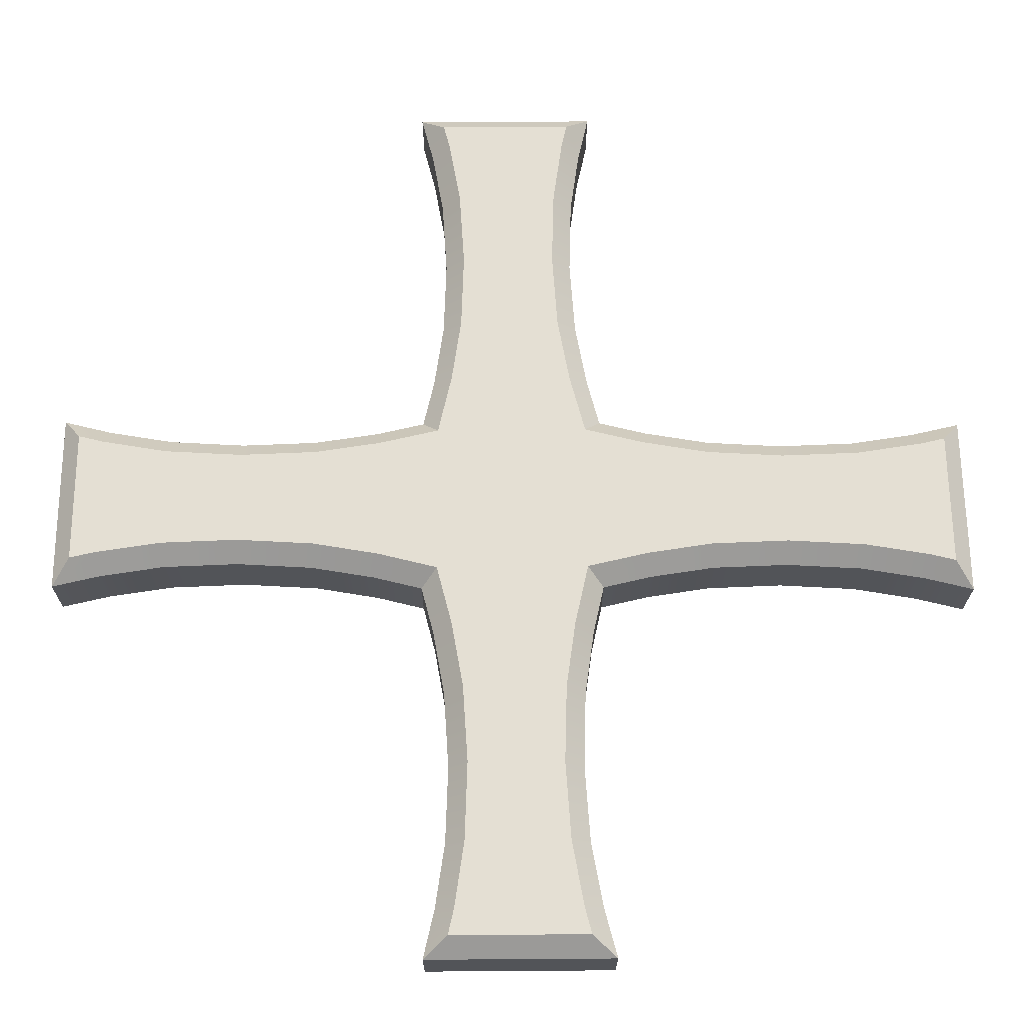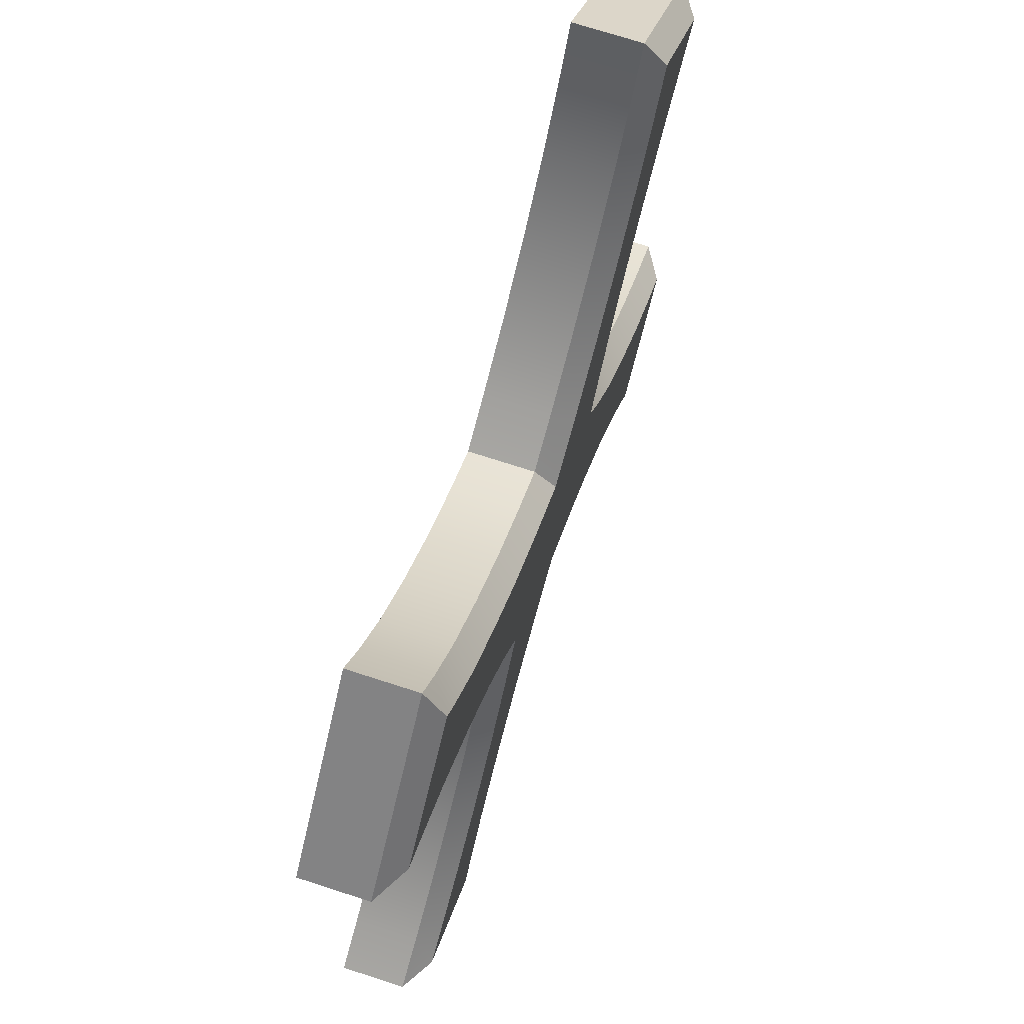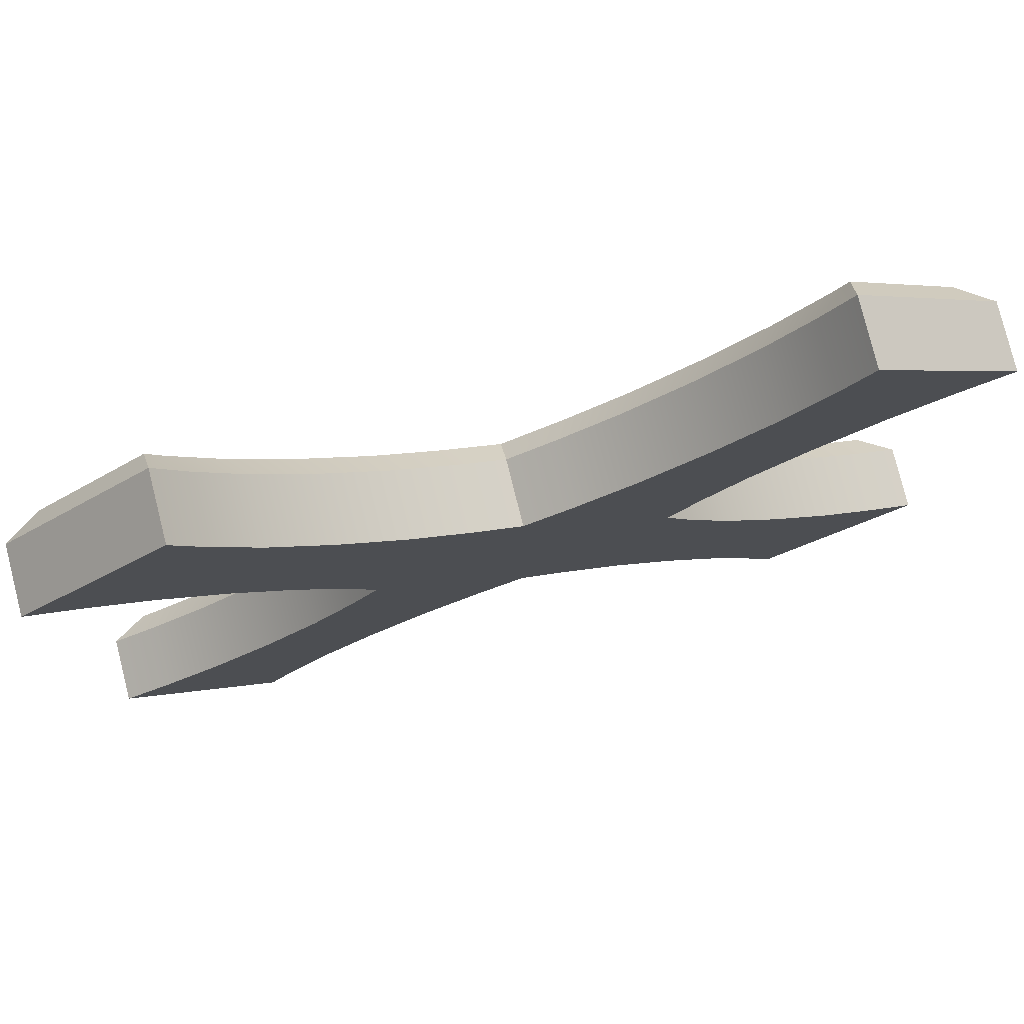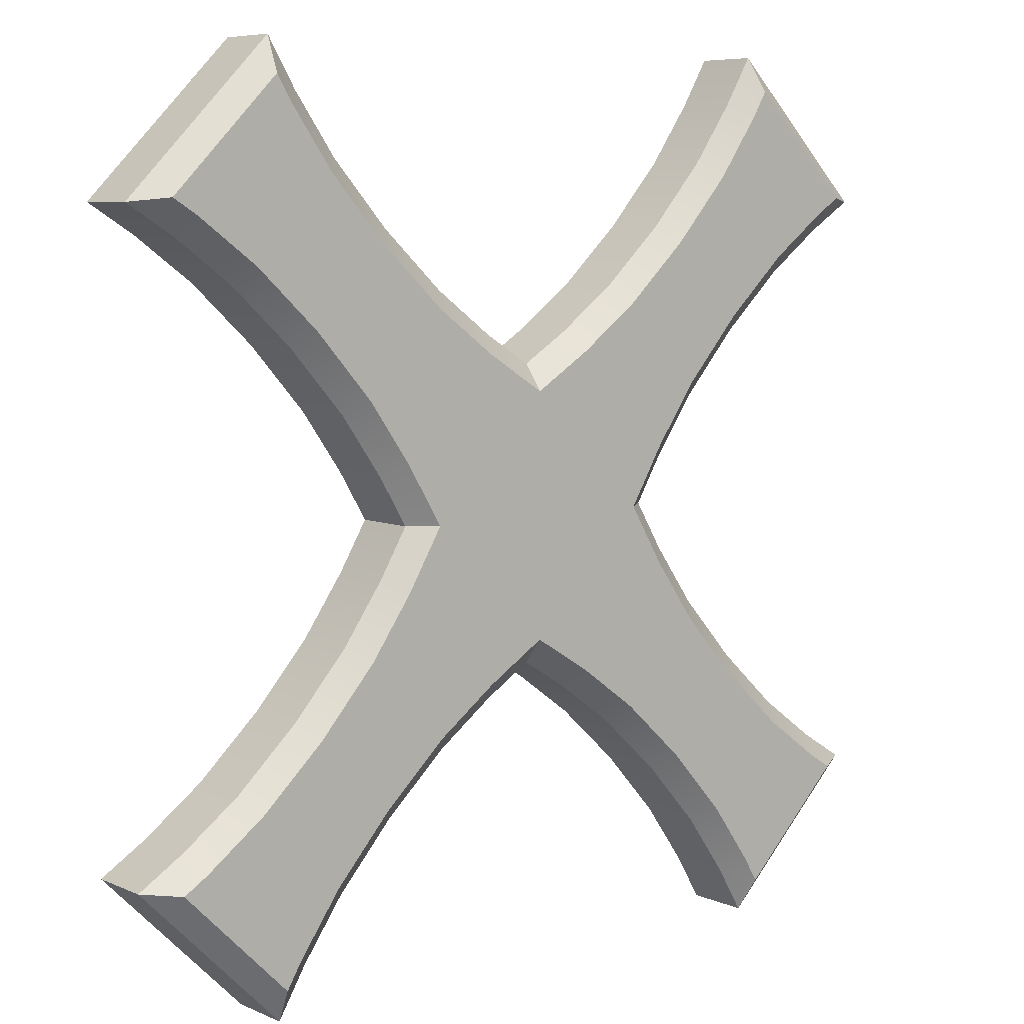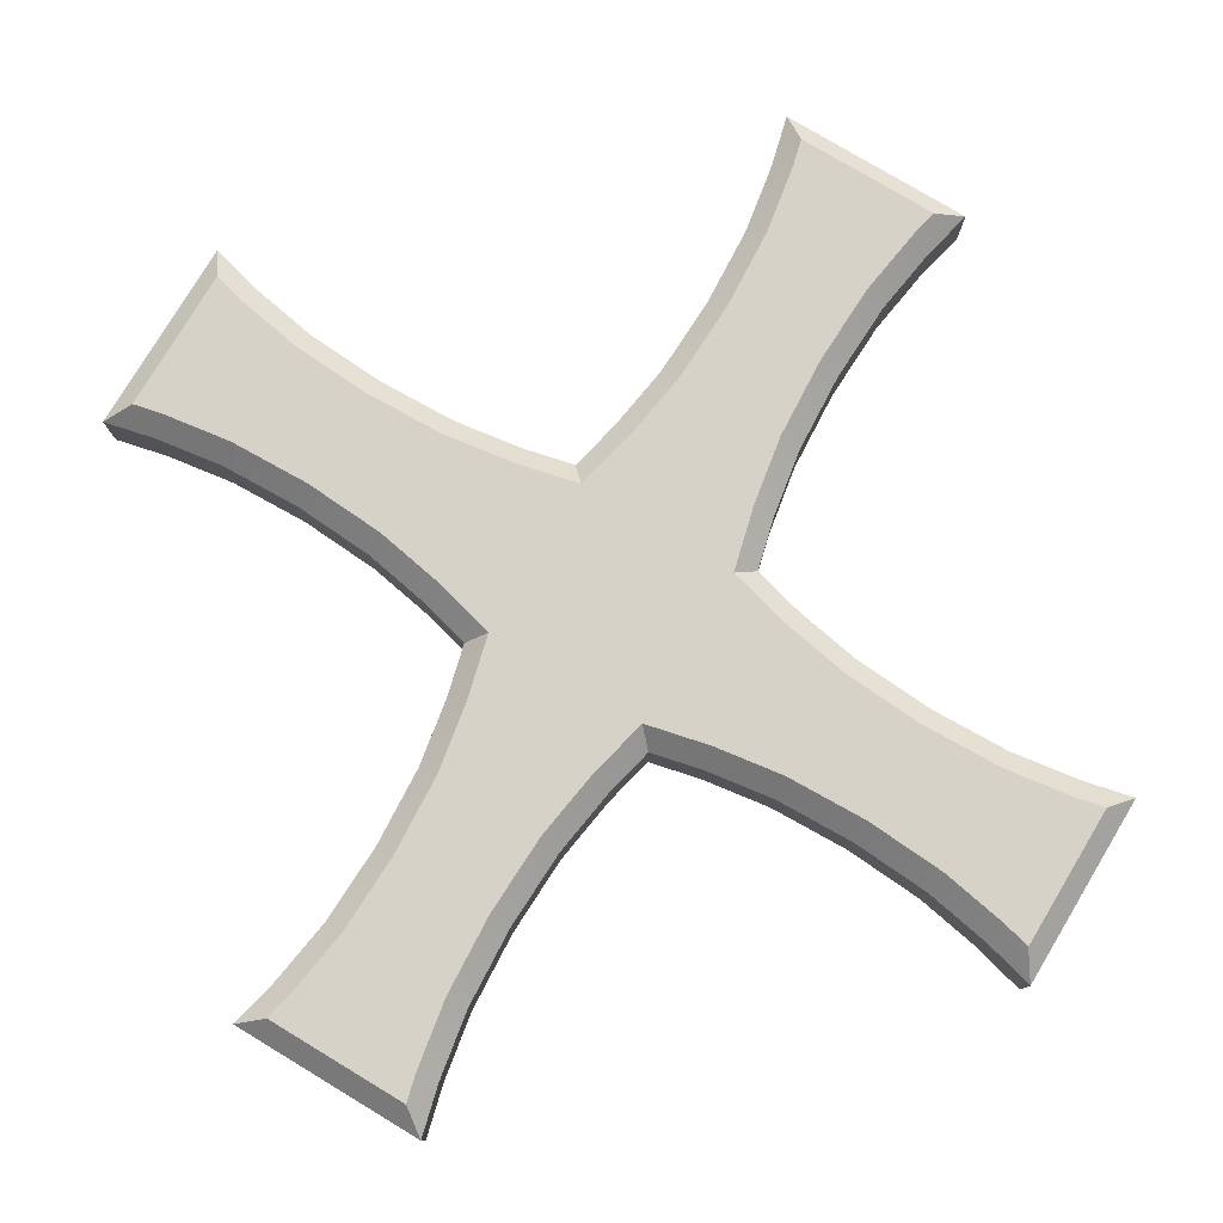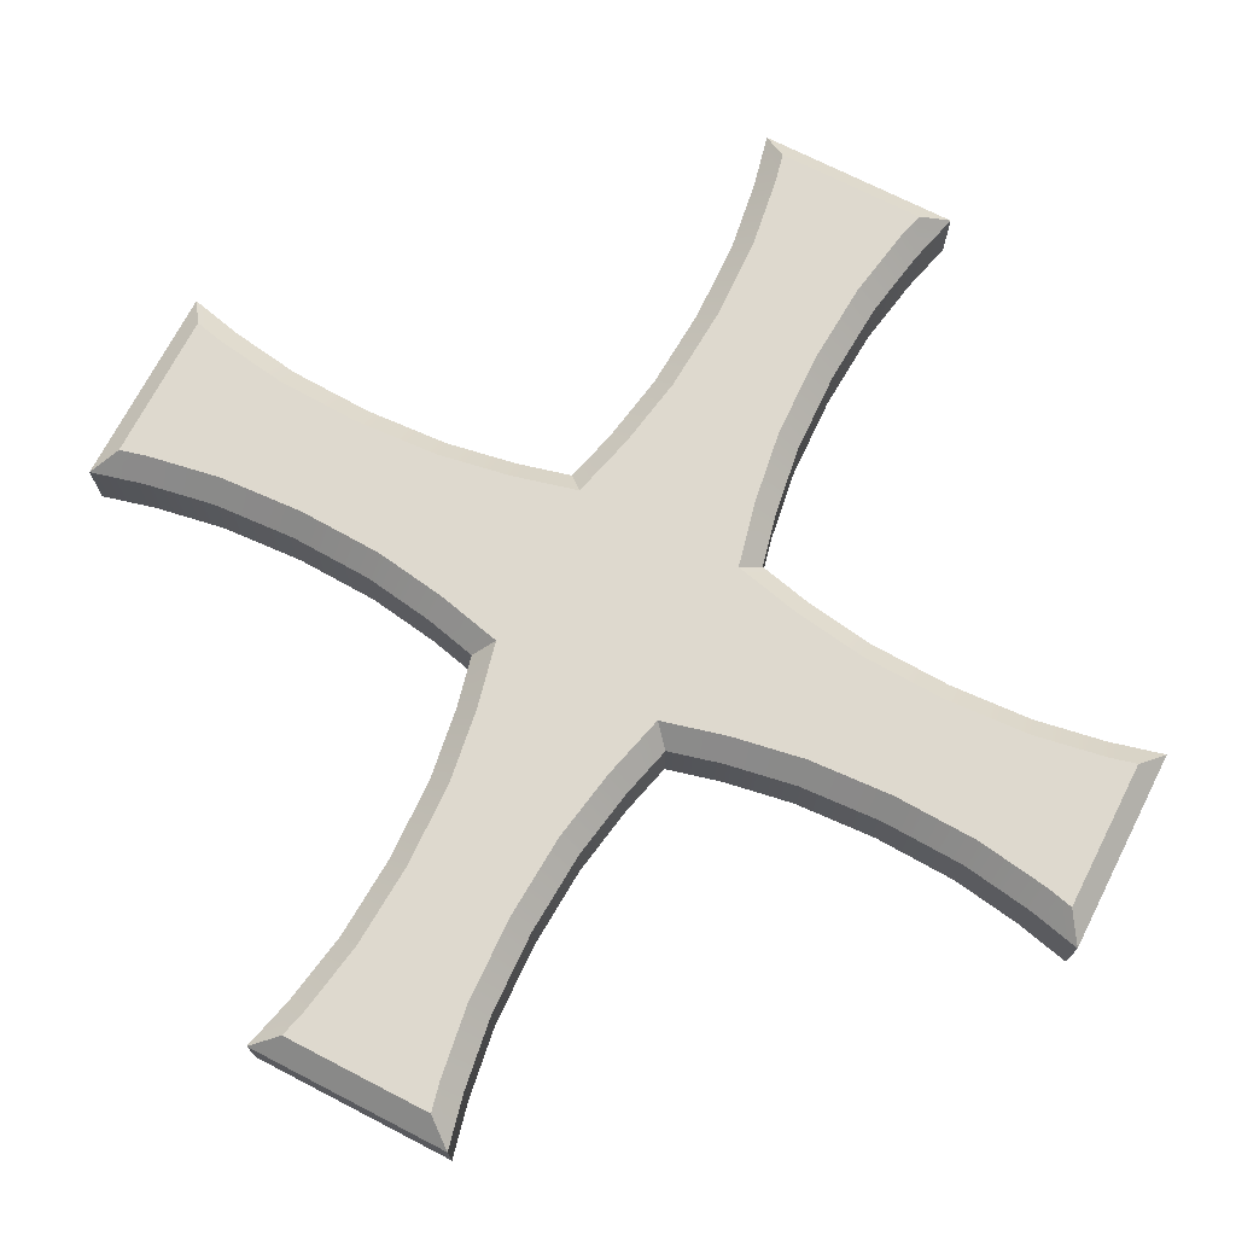
<metadata>
{"format":"obj","ext":"obj","renderer":"f3d","projection":"perspective","resolution":1024,"background":"white","views":[{"elev":66.7,"azim":-45.4,"up":"+Y"},{"elev":72.7,"azim":107.9,"up":"+Z"},{"elev":79.1,"azim":-14.1,"up":"+Z"},{"elev":7.1,"azim":140.9,"up":"+Z"},{"elev":78.4,"azim":-14.0,"up":"+Y"},{"elev":71.4,"azim":-107.8,"up":"+Y"}]}
</metadata>
<code>
o UI_Red_X_Plane
v 0.3711 0.1064 -0.5138
v 0.5051 0.1064 -0.3798
v 0.07361 0.1064 -0.1967
v 0.3302 0.08048 -0.4975
v 0.1482 0.1064 -0.2519
v 0.2274 0.1064 -0.3256
v 0.2992 0.1064 -0.4067
v 0.4743 0.1064 -0.3605
v 0.1951 0.1064 -0.07426
v 0.3997 0.1064 -0.3053
v 0.3205 0.1064 -0.2316
v 0.2487 0.1064 -0.1505
v -0 0.08048 -0.1822
v -0.3711 0.1064 -0.5138
v -0.5051 0.1064 -0.3798
v -0.07361 0.1064 -0.1967
v -0.3302 0.08048 -0.4975
v -0.1482 0.1064 -0.2519
v -0.2274 0.1064 -0.3256
v -0.2992 0.1064 -0.4067
v -0.4743 0.1064 -0.3605
v -0.1951 0.1064 -0.07426
v -0.3997 0.1064 -0.3053
v -0.3205 0.1064 -0.2316
v -0.2487 0.1064 -0.1505
v 0.1822 0.08048 -0
v 0.3711 0.1064 0.5138
v 0.5051 0.1064 0.3798
v 0.07361 0.1064 0.1967
v 0.3302 0.08048 0.4975
v 0.1482 0.1064 0.2519
v 0.2274 0.1064 0.3256
v 0.2992 0.1064 0.4067
v 0.4743 0.1064 0.3605
v 0.1951 0.1064 0.07426
v 0.3997 0.1064 0.3053
v 0.3205 0.1064 0.2316
v 0.2487 0.1064 0.1505
v -0 0.08048 0.1822
v -0.1822 0.08048 -0
v -0 0.1064 -0
v -0.3711 0.1064 0.5138
v -0.5051 0.1064 0.3798
v -0.07361 0.1064 0.1967
v -0.3302 0.08048 0.4975
v -0.1482 0.1064 0.2519
v -0.2274 0.1064 0.3256
v -0.2992 0.1064 0.4067
v -0.4743 0.1064 0.3605
v -0.1951 0.1064 0.07426
v -0.3997 0.1064 0.3053
v -0.3205 0.1064 0.2316
v -0.2487 0.1064 0.1505
v 0.1822 0 -0
v -0 0 -0.1822
v -0 0 -0
v 0.5479 0 -0.375
v 0.3657 0 -0.5572
v 0.4169 0 -0.2846
v 0.4894 0 -0.3383
v 0.3302 0 -0.4975
v 0.2781 0 -0.4234
v 0.3397 0 -0.2128
v 0.2082 0 -0.3444
v 0.2698 0 -0.1338
v 0.131 0 -0.2726
v 0.2177 0 -0.05968
v 0.05849 0 -0.2189
v -0.1822 0 -0
v -0.5479 0 -0.375
v -0.3657 0 -0.5572
v -0.4169 0 -0.2846
v -0.4894 0 -0.3383
v -0.3302 0 -0.4975
v -0.2781 0 -0.4234
v -0.3397 0 -0.2128
v -0.2082 0 -0.3444
v -0.2698 0 -0.1338
v -0.131 0 -0.2726
v -0.2177 0 -0.05968
v -0.05849 0 -0.2189
v -0 0 0.1822
v 0.5479 0 0.375
v 0.3657 0 0.5572
v 0.4169 0 0.2846
v 0.4894 0 0.3383
v 0.3302 0 0.4975
v 0.2781 0 0.4234
v 0.3397 0 0.2128
v 0.2082 0 0.3444
v 0.2698 0 0.1338
v 0.131 0 0.2726
v 0.2177 0 0.05968
v 0.05849 0 0.2189
v -0.5479 0 0.375
v -0.3657 0 0.5572
v -0.4169 0 0.2846
v -0.4894 0 0.3383
v -0.3302 0 0.4975
v -0.2781 0 0.4234
v -0.3397 0 0.2128
v -0.2082 0 0.3444
v -0.2698 0 0.1338
v -0.131 0 0.2726
v -0.2177 0 0.05968
v -0.05849 0 0.2189
v 0.5479 0.08048 -0.375
v 0.3657 0.08048 -0.5572
v 0.4169 0.08048 -0.2846
v 0.4894 0.08048 -0.3383
v 0.3528 0.1064 -0.4829
v 0.2781 0.08048 -0.4234
v 0.3397 0.08048 -0.2128
v 0.2082 0.08048 -0.3444
v 0.2698 0.08048 -0.1338
v 0.131 0.08048 -0.2726
v 0.2177 0.08048 -0.05968
v 0.05849 0.08048 -0.2189
v -0 0.1064 -0.1506
v 0.151 0.1064 -0
v -0.5479 0.08048 -0.375
v -0.3657 0.08048 -0.5572
v -0.4169 0.08048 -0.2846
v -0.4894 0.08048 -0.3383
v -0.3528 0.1064 -0.4829
v -0.2781 0.08048 -0.4234
v -0.3397 0.08048 -0.2128
v -0.2082 0.08048 -0.3444
v -0.2698 0.08048 -0.1338
v -0.131 0.08048 -0.2726
v -0.2177 0.08048 -0.05968
v -0.05849 0.08048 -0.2189
v -0.151 0.1064 -0
v 0.5479 0.08048 0.375
v 0.3657 0.08048 0.5572
v 0.4169 0.08048 0.2846
v 0.4894 0.08048 0.3383
v 0.3528 0.1064 0.4829
v 0.2781 0.08048 0.4234
v 0.3397 0.08048 0.2128
v 0.2082 0.08048 0.3444
v 0.2698 0.08048 0.1338
v 0.131 0.08048 0.2726
v 0.2177 0.08048 0.05968
v 0.05849 0.08048 0.2189
v -0 0.1064 0.1506
v -0.5479 0.08048 0.375
v -0.3657 0.08048 0.5572
v -0.4169 0.08048 0.2846
v -0.4894 0.08048 0.3383
v -0.3528 0.1064 0.4829
v -0.2781 0.08048 0.4234
v -0.3397 0.08048 0.2128
v -0.2082 0.08048 0.3444
v -0.2698 0.08048 0.1338
v -0.131 0.08048 0.2726
v -0.2177 0.08048 0.05968
v -0.05849 0.08048 0.2189
f 119 41 120
f 111 8 2 1
f 8 111 7 10
f 10 7 6 11
f 11 6 5 12
f 12 5 3 9
f 119 120 9 3
f 119 133 41
f 125 14 15 21
f 21 23 20 125
f 23 24 19 20
f 24 25 18 19
f 25 22 16 18
f 119 16 22 133
f 146 120 41
f 138 27 28 34
f 34 36 33 138
f 36 37 32 33
f 37 38 31 32
f 38 35 29 31
f 146 29 35 120
f 146 41 133
f 151 49 43 42
f 49 151 48 51
f 51 48 47 52
f 52 47 46 53
f 53 46 44 50
f 146 133 50 44
f 55 54 56
f 61 58 57 60
f 60 59 62 61
f 59 63 64 62
f 63 65 66 64
f 65 67 68 66
f 55 68 67 54
f 55 56 69
f 74 73 70 71
f 73 74 75 72
f 72 75 77 76
f 76 77 79 78
f 78 79 81 80
f 55 69 80 81
f 82 56 54
f 87 86 83 84
f 86 87 88 85
f 85 88 90 89
f 89 90 92 91
f 91 92 94 93
f 82 54 93 94
f 82 69 56
f 99 96 95 98
f 98 97 100 99
f 97 101 102 100
f 101 103 104 102
f 103 105 106 104
f 82 106 105 69
f 123 72 76 127
f 145 94 92 143
f 128 77 75 126
f 107 57 58 108
f 109 59 60 110
f 39 82 94 145
f 127 76 78 129
f 144 93 54 26
f 130 79 77 128
f 4 61 62 112
f 30 87 84 135
f 134 83 86 137
f 129 78 80 131
f 113 63 59 109
f 132 81 79 130
f 112 62 64 114
f 147 95 96 148
f 149 97 98 150
f 13 55 81 132
f 115 65 63 113
f 131 80 69 40
f 114 64 66 116
f 45 99 100 152
f 17 74 71 122
f 121 70 73 124
f 117 67 65 115
f 153 101 97 149
f 116 66 68 118
f 152 100 102 154
f 135 84 83 134
f 118 68 55 13
f 155 103 101 153
f 137 86 85 136
f 26 54 67 117
f 154 102 104 156
f 108 58 61 4
f 139 88 87 30
f 110 60 57 107
f 157 105 103 155
f 156 104 106 158
f 136 85 89 140
f 141 90 88 139
f 122 71 70 121
f 158 106 82 39
f 124 73 72 123
f 40 69 105 157
f 140 89 91 142
f 148 96 99 45
f 143 92 90 141
f 126 75 74 17
f 150 98 95 147
f 142 91 93 144
f 1 2 107 108
f 8 10 109 110
f 7 111 4 112
f 10 11 113 109
f 6 7 112 114
f 11 12 115 113
f 5 6 114 116
f 12 9 117 115
f 3 5 116 118
f 119 3 118 13
f 9 120 26 117
f 111 1 108 4
f 2 8 110 107
f 15 14 122 121
f 23 21 124 123
f 125 20 126 17
f 24 23 123 127
f 20 19 128 126
f 25 24 127 129
f 19 18 130 128
f 22 25 129 131
f 18 16 132 130
f 16 119 13 132
f 133 22 131 40
f 14 125 17 122
f 21 15 121 124
f 28 27 135 134
f 36 34 137 136
f 138 33 139 30
f 37 36 136 140
f 33 32 141 139
f 38 37 140 142
f 32 31 143 141
f 35 38 142 144
f 31 29 145 143
f 29 146 39 145
f 120 35 144 26
f 27 138 30 135
f 34 28 134 137
f 42 43 147 148
f 49 51 149 150
f 48 151 45 152
f 51 52 153 149
f 47 48 152 154
f 52 53 155 153
f 46 47 154 156
f 53 50 157 155
f 44 46 156 158
f 146 44 158 39
f 50 133 40 157
f 151 42 148 45
f 43 49 150 147

</code>
